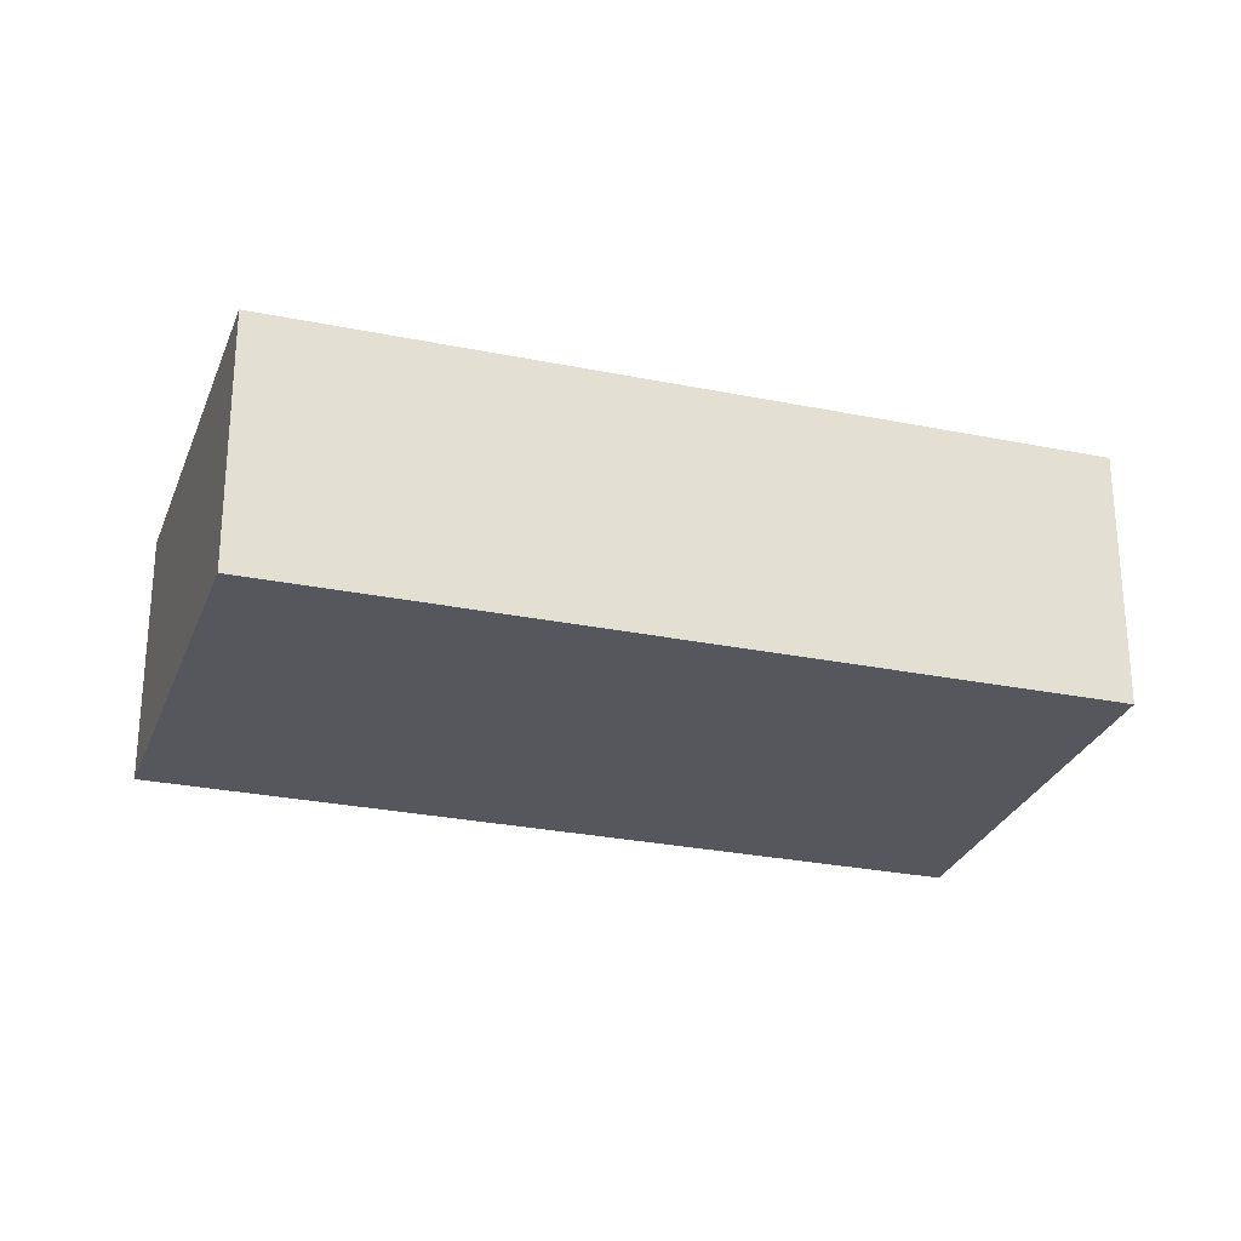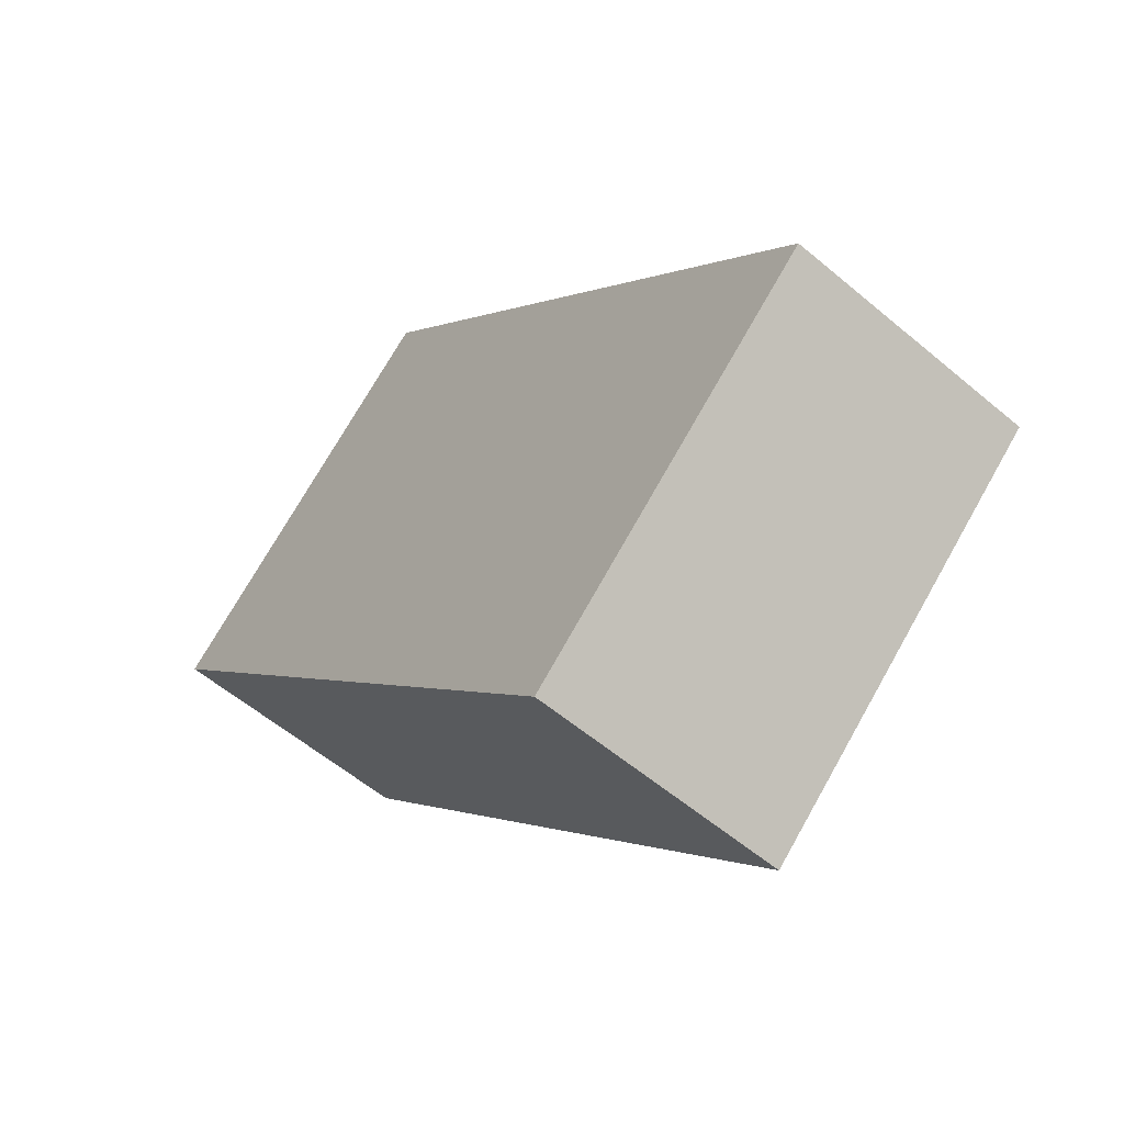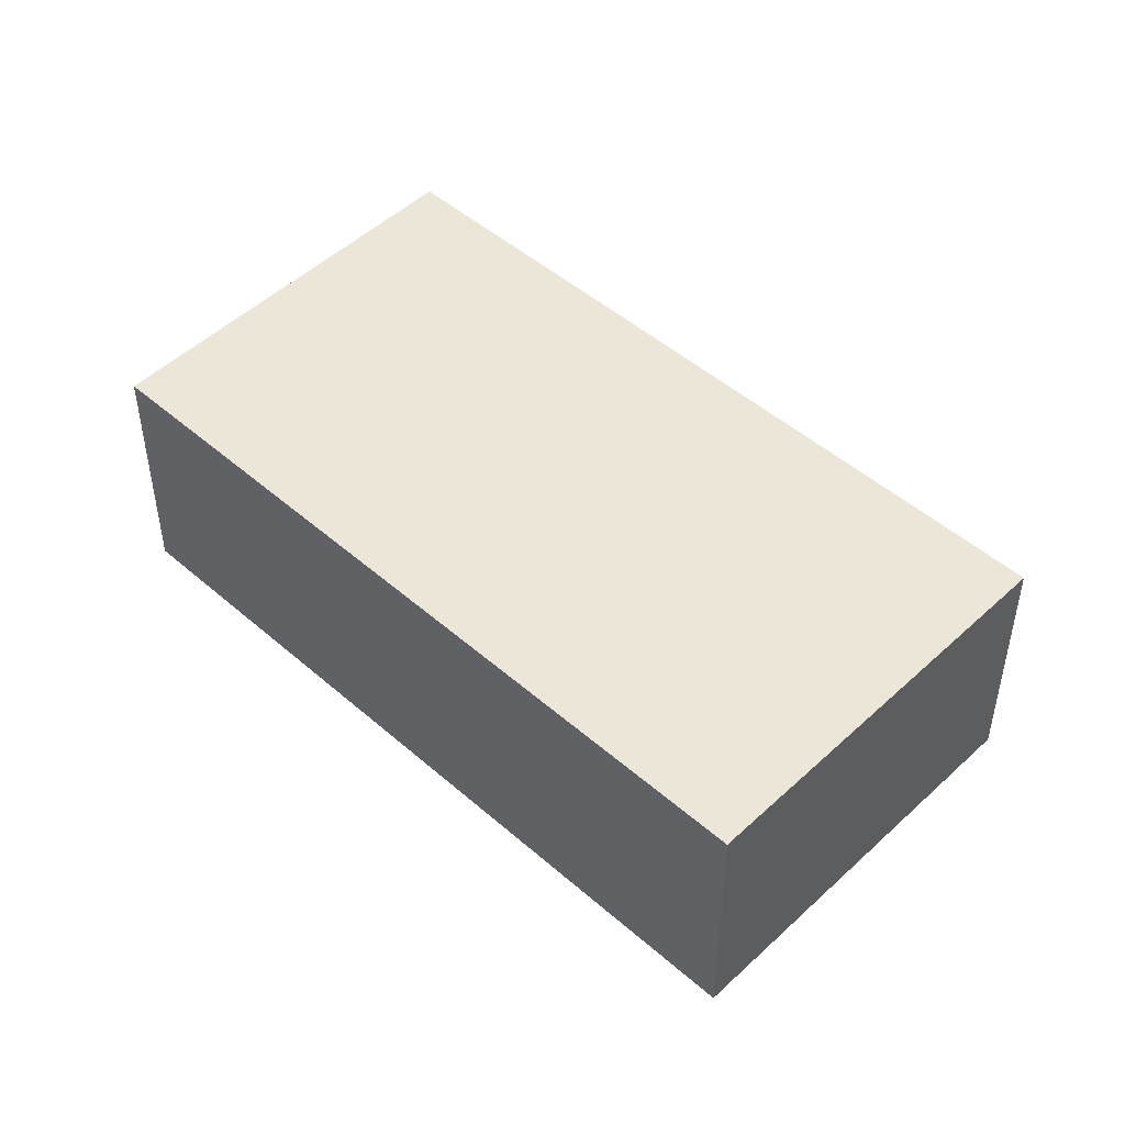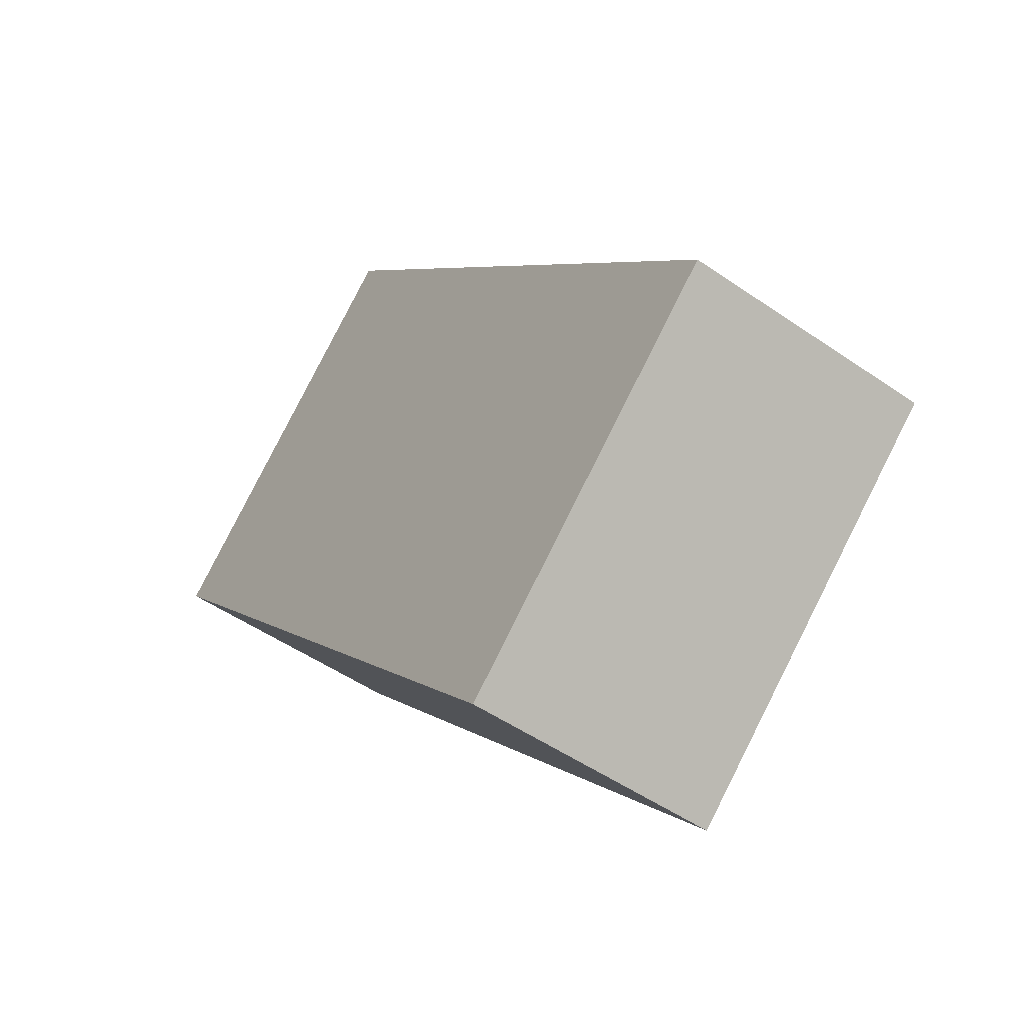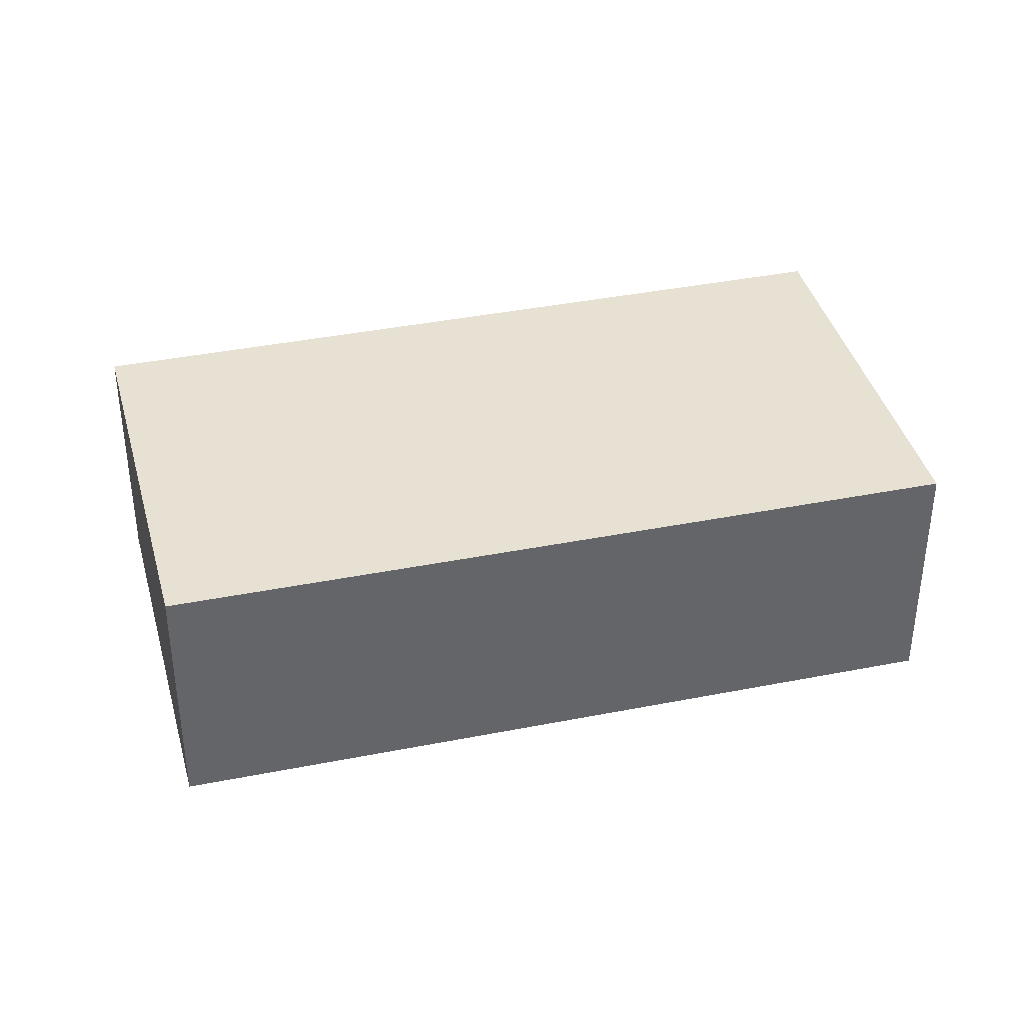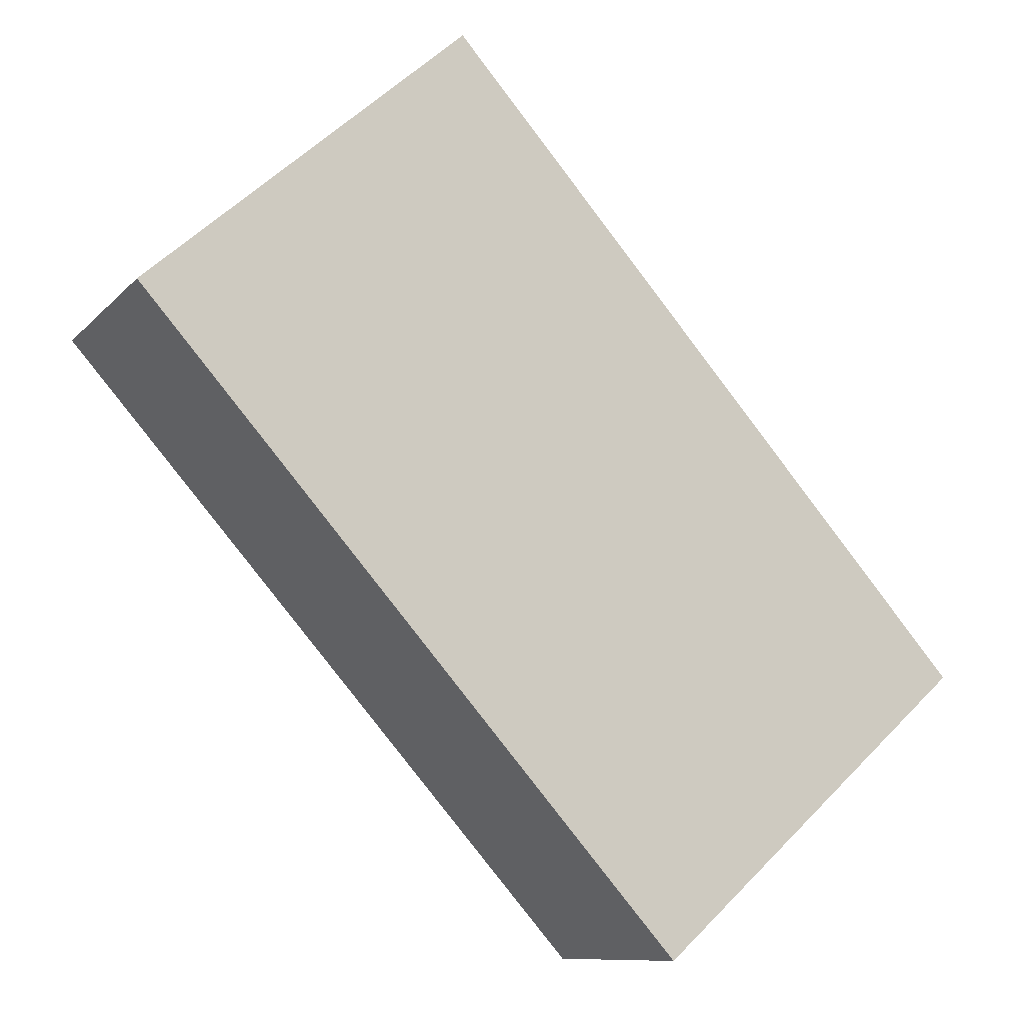
<metadata>
{"format":"obj","ext":"obj","renderer":"f3d","projection":"perspective","resolution":1024,"background":"white","views":[{"elev":-27.6,"azim":-66.1,"up":"+Y"},{"elev":-57.2,"azim":-131.3,"up":"+Z"},{"elev":48.6,"azim":-4.5,"up":"+Y"},{"elev":-50.1,"azim":-127.3,"up":"+Z"},{"elev":38.9,"azim":-62.7,"up":"+Y"},{"elev":-10.0,"azim":156.5,"up":"+Z"}]}
</metadata>
<code>
v  0 0 0
v  7.861 -1.849e-16 3.02
v  4.924 -3.438e-16 5.615
v  2.89 1.603e-16 -2.618
v  4.924 2.331 5.615
v  4.961e-05 2.331 -7.385e-05
v  7.861 2.331 3.02
v  2.891 2.331 -2.618
g defaultobject
f 1 2 3
f 2 1 4
f 5 1 3
f 1 5 6
f 2 5 3
f 5 2 7
f 4 7 2
f 7 4 8
f 6 4 1
f 4 6 8
f 6 7 8
f 7 6 5

</code>
